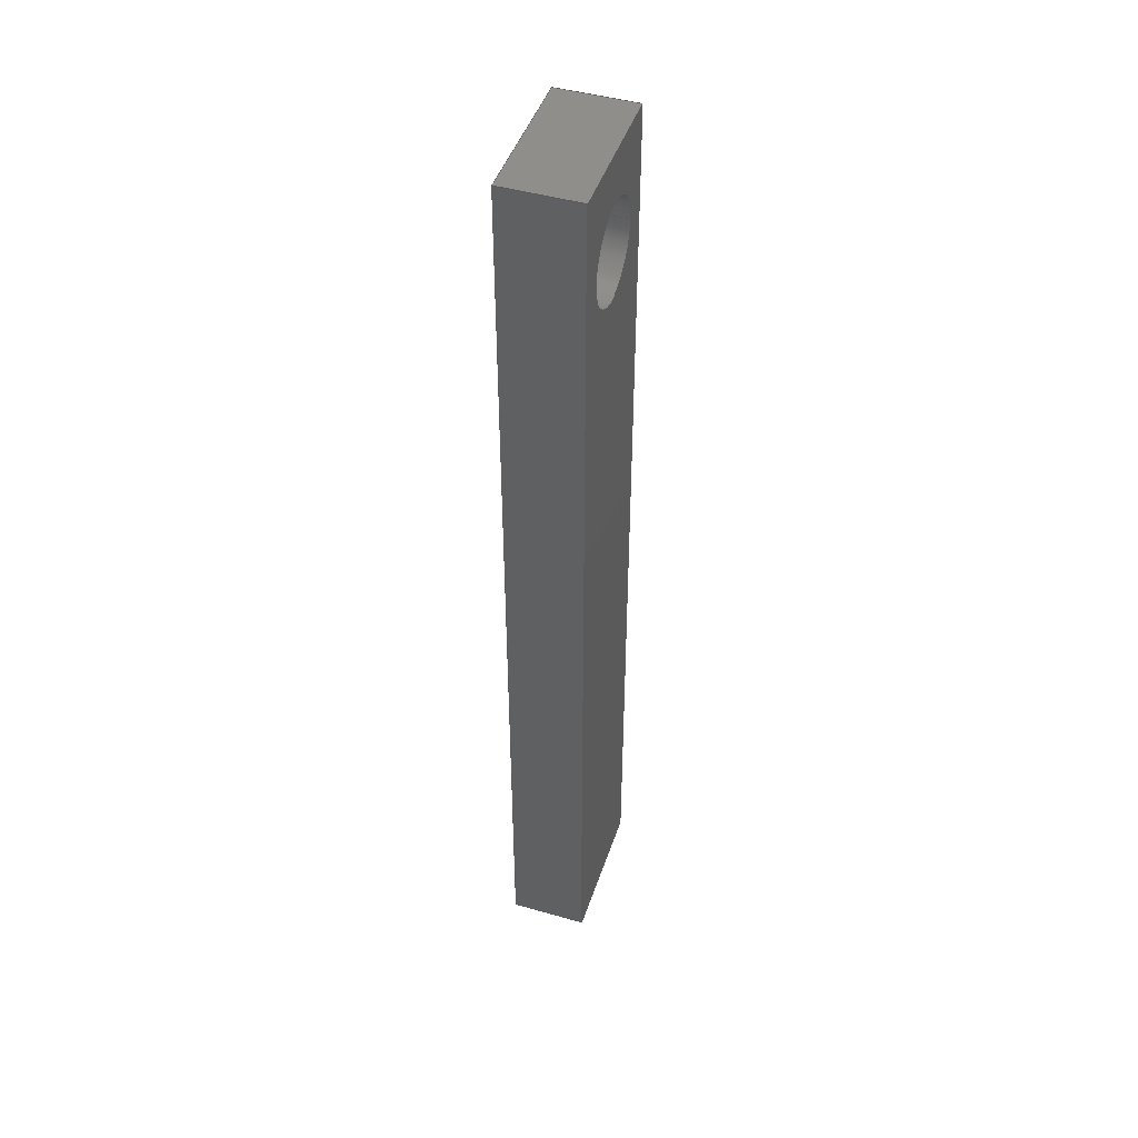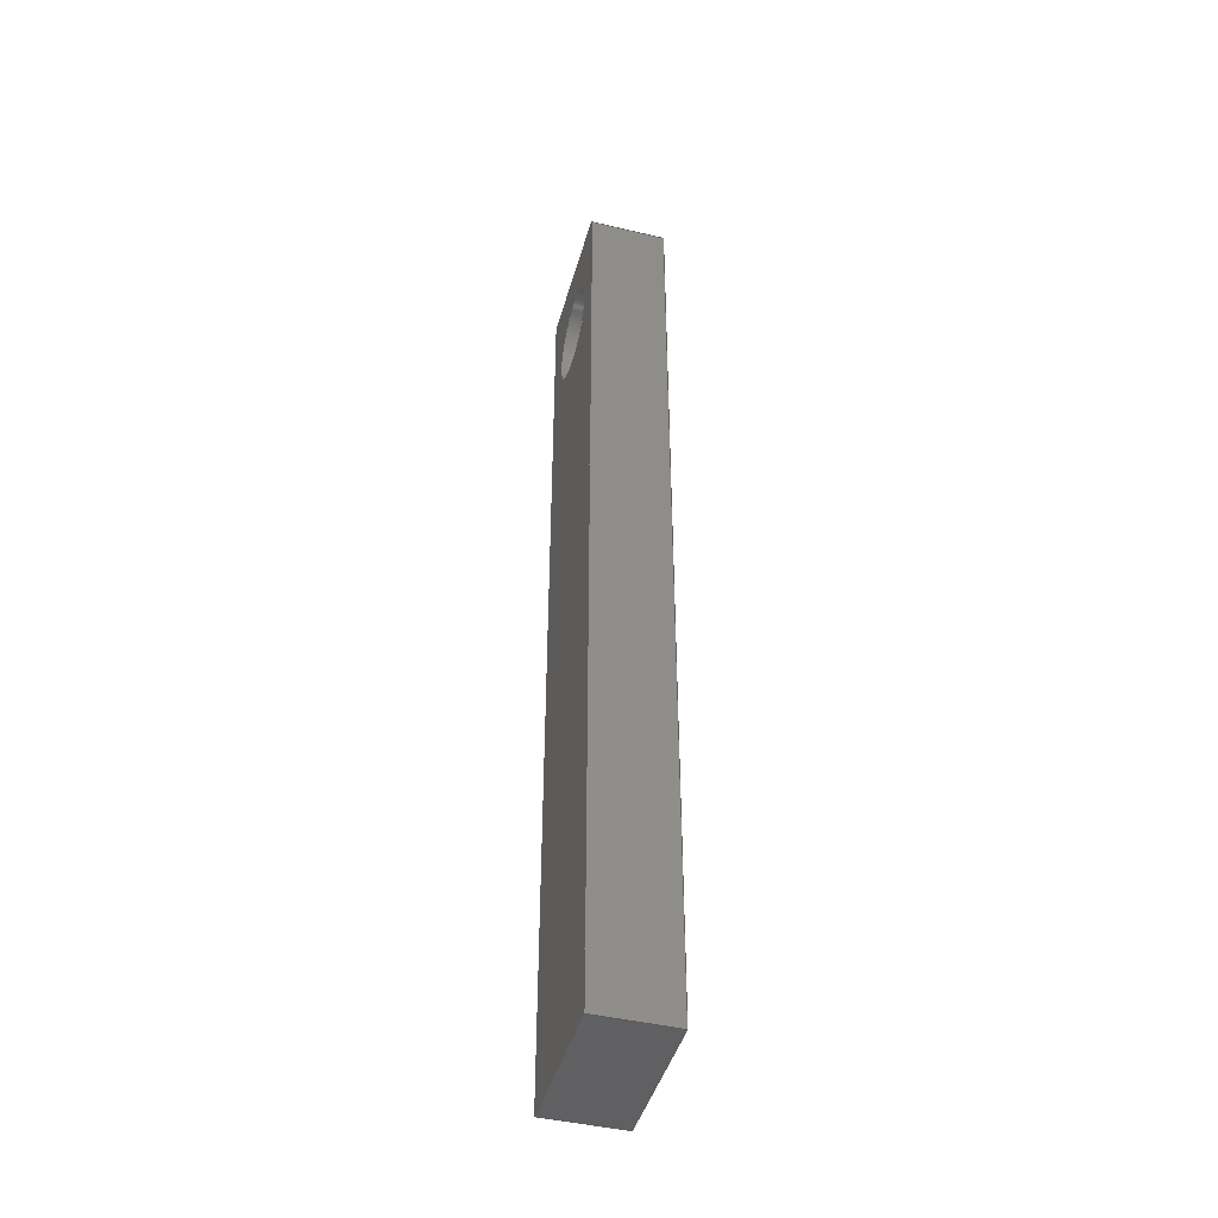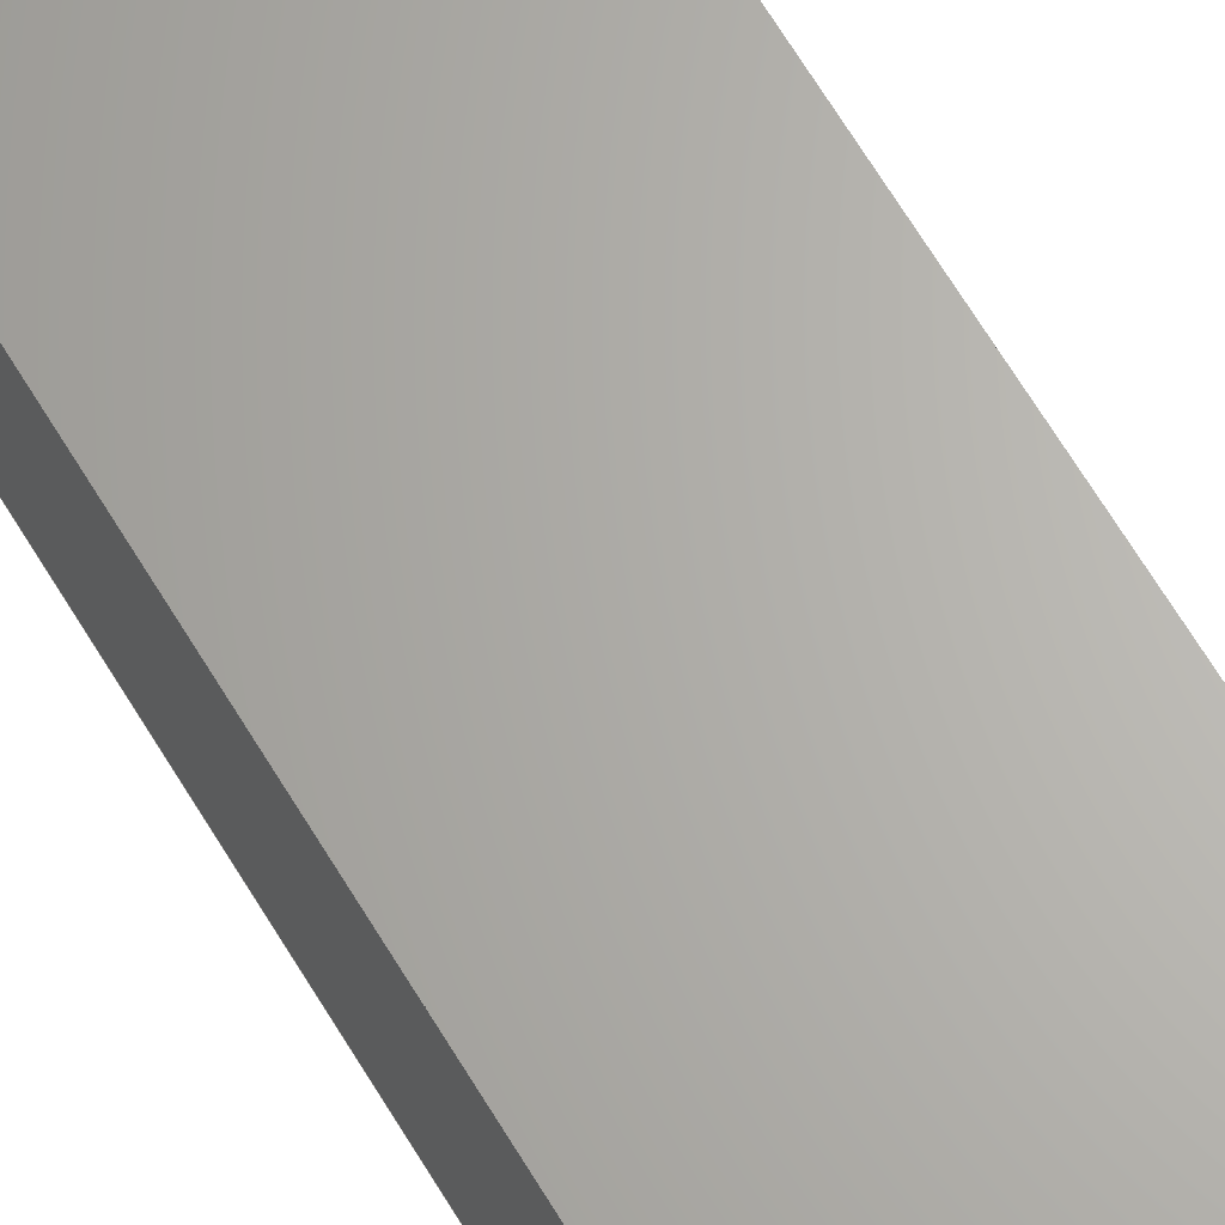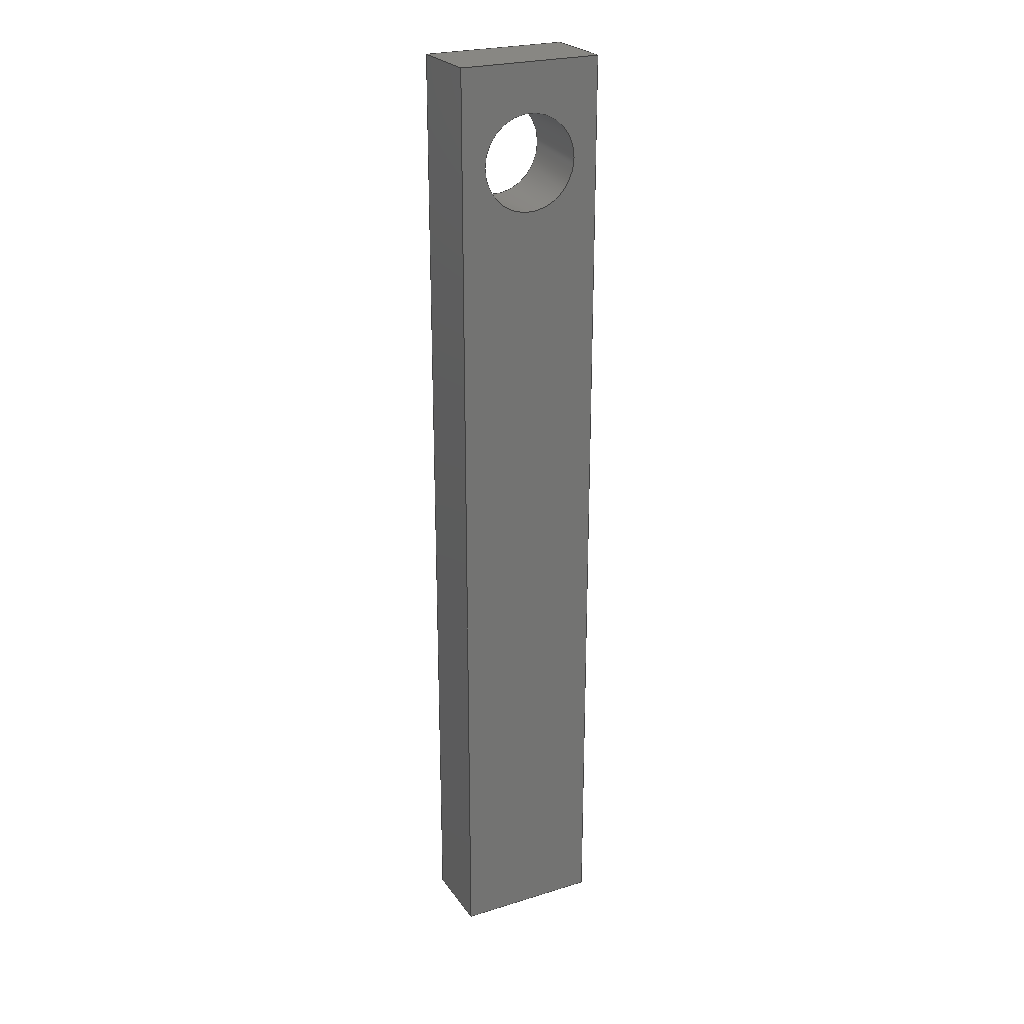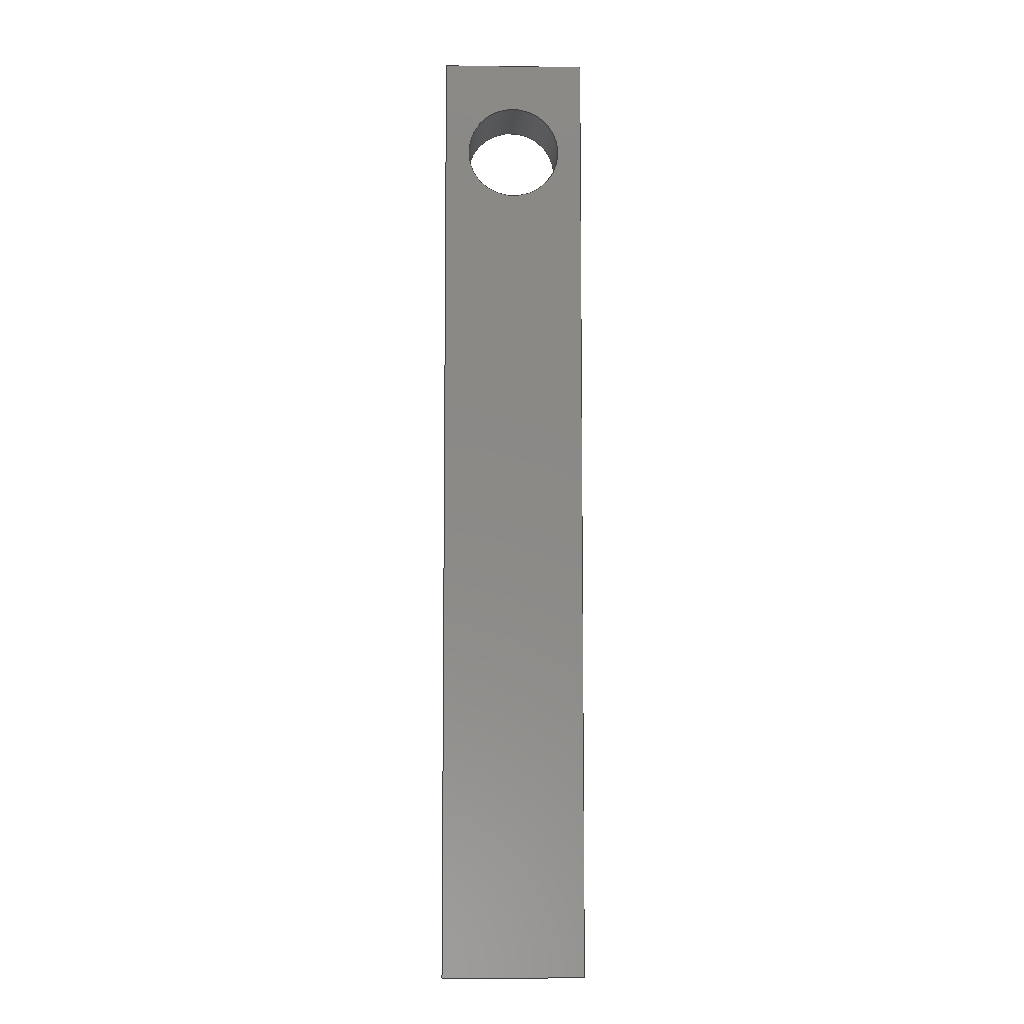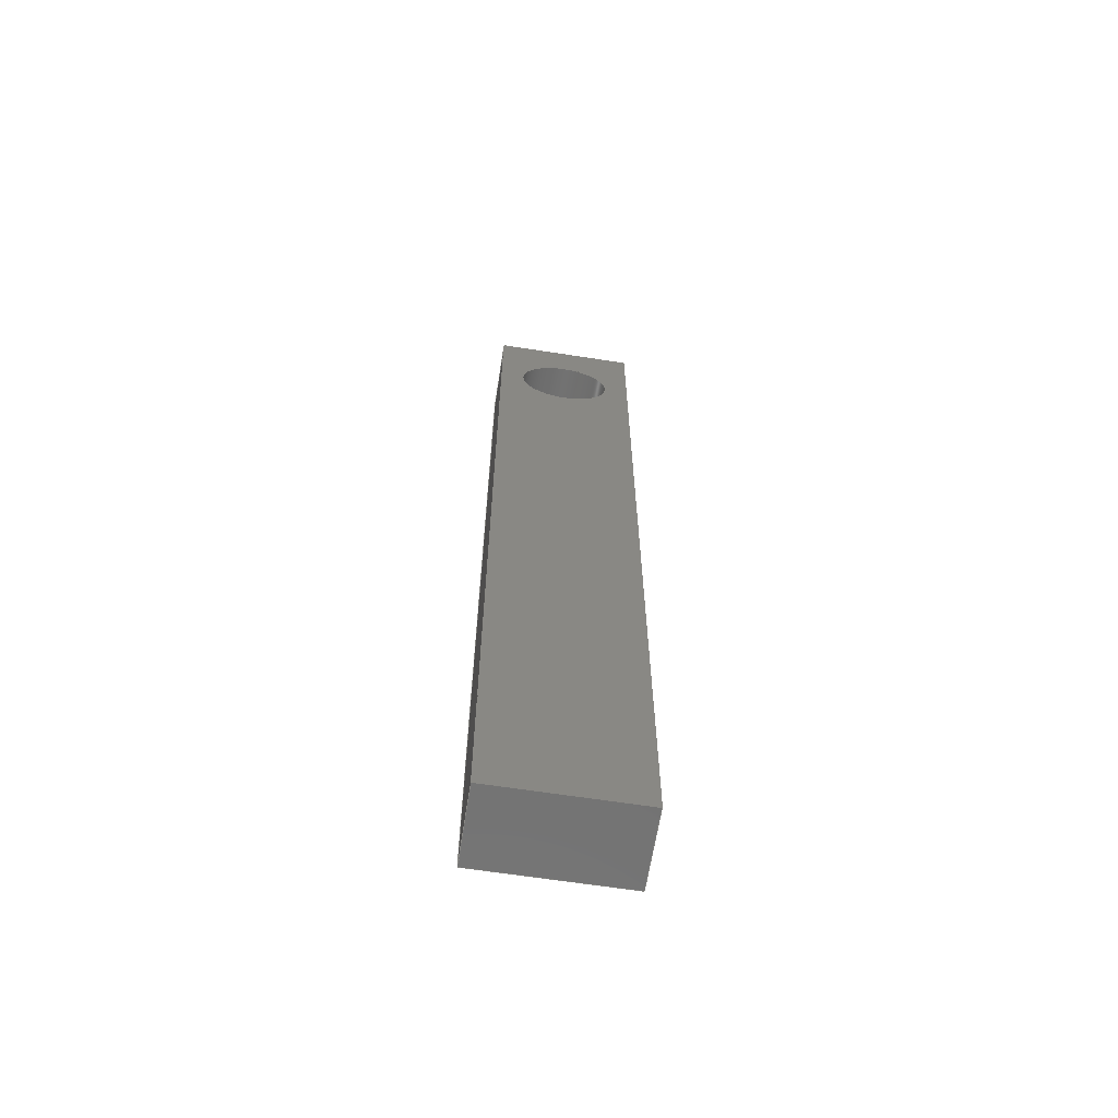
<metadata>
{"format":"step","ext":"step","renderer":"f3d","projection":"perspective","resolution":1024,"background":"white","views":[{"elev":46.0,"azim":-71.8,"up":"+Y"},{"elev":-44.4,"azim":74.5,"up":"+Y"},{"elev":65.6,"azim":149.1,"up":"+Z"},{"elev":24.8,"azim":153.3,"up":"+Y"},{"elev":-7.3,"azim":178.1,"up":"+Y"},{"elev":-64.1,"azim":-8.9,"up":"+Y"}]}
</metadata>
<code>
ISO-10303-21;
DATA;
#1=MECHANICAL_DESIGN_GEOMETRIC_PRESENTATION_REPRESENTATION('',(#4),#219);
#2=SHAPE_REPRESENTATION_RELATIONSHIP('SRR','None',#226,#3);
#3=ADVANCED_BREP_SHAPE_REPRESENTATION('',(#5),#218);
#4=STYLED_ITEM('',(#235),#5);
#5=MANIFOLD_SOLID_BREP('Volumenk\X\F6rper1',#121);
#6=FACE_BOUND('',#27,.T.);
#7=FACE_BOUND('',#29,.T.);
#8=PLANE('',#144);
#9=PLANE('',#145);
#10=PLANE('',#146);
#11=PLANE('',#147);
#12=PLANE('',#148);
#13=PLANE('',#149);
#14=FACE_OUTER_BOUND('',#21,.T.);
#15=FACE_OUTER_BOUND('',#22,.T.);
#16=FACE_OUTER_BOUND('',#23,.T.);
#17=FACE_OUTER_BOUND('',#24,.T.);
#18=FACE_OUTER_BOUND('',#25,.T.);
#19=FACE_OUTER_BOUND('',#26,.T.);
#20=FACE_OUTER_BOUND('',#28,.T.);
#21=EDGE_LOOP('',(#83,#84,#85,#86));
#22=EDGE_LOOP('',(#87,#88,#89,#90));
#23=EDGE_LOOP('',(#91,#92,#93,#94));
#24=EDGE_LOOP('',(#95,#96,#97,#98));
#25=EDGE_LOOP('',(#99,#100,#101,#102));
#26=EDGE_LOOP('',(#103,#104,#105,#106));
#27=EDGE_LOOP('',(#107));
#28=EDGE_LOOP('',(#108,#109,#110,#111));
#29=EDGE_LOOP('',(#112));
#30=LINE('',#188,#43);
#31=LINE('',#193,#44);
#32=LINE('',#195,#45);
#33=LINE('',#197,#46);
#34=LINE('',#198,#47);
#35=LINE('',#201,#48);
#36=LINE('',#203,#49);
#37=LINE('',#204,#50);
#38=LINE('',#207,#51);
#39=LINE('',#209,#52);
#40=LINE('',#210,#53);
#41=LINE('',#212,#54);
#42=LINE('',#213,#55);
#43=VECTOR('',#156,5);
#44=VECTOR('',#161,10);
#45=VECTOR('',#162,10);
#46=VECTOR('',#163,10);
#47=VECTOR('',#164,10);
#48=VECTOR('',#167,10);
#49=VECTOR('',#168,10);
#50=VECTOR('',#169,10);
#51=VECTOR('',#172,10);
#52=VECTOR('',#173,10);
#53=VECTOR('',#174,10);
#54=VECTOR('',#177,10);
#55=VECTOR('',#178,10);
#56=CIRCLE('',#142,5);
#57=CIRCLE('',#143,5);
#58=VERTEX_POINT('',#185);
#59=VERTEX_POINT('',#187);
#60=VERTEX_POINT('',#191);
#61=VERTEX_POINT('',#192);
#62=VERTEX_POINT('',#194);
#63=VERTEX_POINT('',#196);
#64=VERTEX_POINT('',#200);
#65=VERTEX_POINT('',#202);
#66=VERTEX_POINT('',#206);
#67=VERTEX_POINT('',#208);
#68=EDGE_CURVE('',#58,#58,#56,.T.);
#69=EDGE_CURVE('',#58,#59,#30,.T.);
#70=EDGE_CURVE('',#59,#59,#57,.T.);
#71=EDGE_CURVE('',#60,#61,#31,.T.);
#72=EDGE_CURVE('',#60,#62,#32,.T.);
#73=EDGE_CURVE('',#63,#62,#33,.T.);
#74=EDGE_CURVE('',#61,#63,#34,.T.);
#75=EDGE_CURVE('',#61,#64,#35,.T.);
#76=EDGE_CURVE('',#65,#63,#36,.T.);
#77=EDGE_CURVE('',#64,#65,#37,.T.);
#78=EDGE_CURVE('',#64,#66,#38,.T.);
#79=EDGE_CURVE('',#67,#65,#39,.T.);
#80=EDGE_CURVE('',#66,#67,#40,.T.);
#81=EDGE_CURVE('',#66,#60,#41,.T.);
#82=EDGE_CURVE('',#62,#67,#42,.T.);
#83=ORIENTED_EDGE('',*,*,#68,.F.);
#84=ORIENTED_EDGE('',*,*,#69,.T.);
#85=ORIENTED_EDGE('',*,*,#70,.F.);
#86=ORIENTED_EDGE('',*,*,#69,.F.);
#87=ORIENTED_EDGE('',*,*,#71,.F.);
#88=ORIENTED_EDGE('',*,*,#72,.T.);
#89=ORIENTED_EDGE('',*,*,#73,.F.);
#90=ORIENTED_EDGE('',*,*,#74,.F.);
#91=ORIENTED_EDGE('',*,*,#75,.F.);
#92=ORIENTED_EDGE('',*,*,#74,.T.);
#93=ORIENTED_EDGE('',*,*,#76,.F.);
#94=ORIENTED_EDGE('',*,*,#77,.F.);
#95=ORIENTED_EDGE('',*,*,#78,.F.);
#96=ORIENTED_EDGE('',*,*,#77,.T.);
#97=ORIENTED_EDGE('',*,*,#79,.F.);
#98=ORIENTED_EDGE('',*,*,#80,.F.);
#99=ORIENTED_EDGE('',*,*,#81,.F.);
#100=ORIENTED_EDGE('',*,*,#80,.T.);
#101=ORIENTED_EDGE('',*,*,#82,.F.);
#102=ORIENTED_EDGE('',*,*,#72,.F.);
#103=ORIENTED_EDGE('',*,*,#81,.T.);
#104=ORIENTED_EDGE('',*,*,#71,.T.);
#105=ORIENTED_EDGE('',*,*,#75,.T.);
#106=ORIENTED_EDGE('',*,*,#78,.T.);
#107=ORIENTED_EDGE('',*,*,#68,.T.);
#108=ORIENTED_EDGE('',*,*,#82,.T.);
#109=ORIENTED_EDGE('',*,*,#79,.T.);
#110=ORIENTED_EDGE('',*,*,#76,.T.);
#111=ORIENTED_EDGE('',*,*,#73,.T.);
#112=ORIENTED_EDGE('',*,*,#70,.T.);
#113=CYLINDRICAL_SURFACE('',#141,5);
#114=ADVANCED_FACE('',(#14),#113,.F.);
#115=ADVANCED_FACE('',(#15),#8,.T.);
#116=ADVANCED_FACE('',(#16),#9,.T.);
#117=ADVANCED_FACE('',(#17),#10,.T.);
#118=ADVANCED_FACE('',(#18),#11,.T.);
#119=ADVANCED_FACE('',(#19,#6),#12,.F.);
#120=ADVANCED_FACE('',(#20,#7),#13,.T.);
#121=CLOSED_SHELL('',(#114,#115,#116,#117,#118,#119,#120));
#122=DERIVED_UNIT_ELEMENT(#124,1);
#123=DERIVED_UNIT_ELEMENT(#221,3);
#124=(
MASS_UNIT()
NAMED_UNIT(*)
SI_UNIT($,.GRAM.)
);
#125=DERIVED_UNIT((#122,#123));
#126=MEASURE_REPRESENTATION_ITEM('density measure',
POSITIVE_RATIO_MEASURE(7.85),#125);
#127=PROPERTY_DEFINITION_REPRESENTATION(#132,#129);
#128=PROPERTY_DEFINITION_REPRESENTATION(#133,#130);
#129=REPRESENTATION('material name',(#131),#218);
#130=REPRESENTATION('density',(#126),#218);
#131=DESCRIPTIVE_REPRESENTATION_ITEM('Steel','Steel');
#132=PROPERTY_DEFINITION('material property','material name',#228);
#133=PROPERTY_DEFINITION('material property','density of part',#228);
#134=DATE_TIME_ROLE('creation_date');
#135=APPLIED_DATE_AND_TIME_ASSIGNMENT(#136,#134,(#228));
#136=DATE_AND_TIME(#137,#138);
#137=CALENDAR_DATE(2022,10,3);
#138=LOCAL_TIME(0,0,0,#139);
#139=COORDINATED_UNIVERSAL_TIME_OFFSET(0,0,.BEHIND.);
#140=AXIS2_PLACEMENT_3D('placement',#183,#150,#151);
#141=AXIS2_PLACEMENT_3D('',#184,#152,#153);
#142=AXIS2_PLACEMENT_3D('',#186,#154,#155);
#143=AXIS2_PLACEMENT_3D('',#189,#157,#158);
#144=AXIS2_PLACEMENT_3D('',#190,#159,#160);
#145=AXIS2_PLACEMENT_3D('',#199,#165,#166);
#146=AXIS2_PLACEMENT_3D('',#205,#170,#171);
#147=AXIS2_PLACEMENT_3D('',#211,#175,#176);
#148=AXIS2_PLACEMENT_3D('',#214,#179,#180);
#149=AXIS2_PLACEMENT_3D('',#215,#181,#182);
#150=DIRECTION('axis',(0,0,1));
#151=DIRECTION('refdir',(1,0,0));
#152=DIRECTION('center_axis',(0,0,1));
#153=DIRECTION('ref_axis',(-1,0,0));
#154=DIRECTION('center_axis',(0,0,1));
#155=DIRECTION('ref_axis',(-1,0,0));
#156=DIRECTION('',(0,0,1));
#157=DIRECTION('center_axis',(0,0,-1));
#158=DIRECTION('ref_axis',(-1,0,0));
#159=DIRECTION('center_axis',(1,5.551e-17,0));
#160=DIRECTION('ref_axis',(-5.551e-17,1,0));
#161=DIRECTION('',(5.551e-17,-1,0));
#162=DIRECTION('',(0,0,1));
#163=DIRECTION('',(-5.551e-17,1,0));
#164=DIRECTION('',(0,0,1));
#165=DIRECTION('center_axis',(0,-1,0));
#166=DIRECTION('ref_axis',(1,0,0));
#167=DIRECTION('',(-1,0,0));
#168=DIRECTION('',(1,0,0));
#169=DIRECTION('',(0,0,1));
#170=DIRECTION('center_axis',(-1,-1.776e-16,0));
#171=DIRECTION('ref_axis',(1.776e-16,-1,0));
#172=DIRECTION('',(-1.776e-16,1,0));
#173=DIRECTION('',(1.776e-16,-1,0));
#174=DIRECTION('',(0,0,1));
#175=DIRECTION('center_axis',(0,1,0));
#176=DIRECTION('ref_axis',(-1,0,0));
#177=DIRECTION('',(1,0,0));
#178=DIRECTION('',(-1,0,0));
#179=DIRECTION('center_axis',(0,0,1));
#180=DIRECTION('ref_axis',(1,0,0));
#181=DIRECTION('center_axis',(0,0,1));
#182=DIRECTION('ref_axis',(1,0,0));
#183=CARTESIAN_POINT('',(0,0,0));
#184=CARTESIAN_POINT('Origin',(0,0,0));
#185=CARTESIAN_POINT('',(5,6.123e-16,0));
#186=CARTESIAN_POINT('Origin',(0,0,0));
#187=CARTESIAN_POINT('',(5,6.123e-16,8));
#188=CARTESIAN_POINT('',(5,6.123e-16,0));
#189=CARTESIAN_POINT('Origin',(0,0,8));
#190=CARTESIAN_POINT('Origin',(7.5,-90,0));
#191=CARTESIAN_POINT('',(7.5,10,0));
#192=CARTESIAN_POINT('',(7.5,-90,0));
#193=CARTESIAN_POINT('',(7.5,10,0));
#194=CARTESIAN_POINT('',(7.5,10,8));
#195=CARTESIAN_POINT('',(7.5,10,0));
#196=CARTESIAN_POINT('',(7.5,-90,8));
#197=CARTESIAN_POINT('',(7.5,10,8));
#198=CARTESIAN_POINT('',(7.5,-90,0));
#199=CARTESIAN_POINT('Origin',(-7.5,-90,0));
#200=CARTESIAN_POINT('',(-7.5,-90,0));
#201=CARTESIAN_POINT('',(7.5,-90,0));
#202=CARTESIAN_POINT('',(-7.5,-90,8));
#203=CARTESIAN_POINT('',(7.5,-90,8));
#204=CARTESIAN_POINT('',(-7.5,-90,0));
#205=CARTESIAN_POINT('Origin',(-7.5,10,0));
#206=CARTESIAN_POINT('',(-7.5,10,0));
#207=CARTESIAN_POINT('',(-7.5,-90,0));
#208=CARTESIAN_POINT('',(-7.5,10,8));
#209=CARTESIAN_POINT('',(-7.5,-90,8));
#210=CARTESIAN_POINT('',(-7.5,10,0));
#211=CARTESIAN_POINT('Origin',(7.5,10,0));
#212=CARTESIAN_POINT('',(-7.5,10,0));
#213=CARTESIAN_POINT('',(-7.5,10,8));
#214=CARTESIAN_POINT('Origin',(5.792e-16,-40,0));
#215=CARTESIAN_POINT('Origin',(1.11e-15,-40,8));
#216=UNCERTAINTY_MEASURE_WITH_UNIT(LENGTH_MEASURE(0.01),#220,
'DISTANCE_ACCURACY_VALUE',
'Maximum model space distance between geometric entities at asserted c
onnectivities');
#217=UNCERTAINTY_MEASURE_WITH_UNIT(LENGTH_MEASURE(0.01),#220,
'DISTANCE_ACCURACY_VALUE',
'Maximum model space distance between geometric entities at asserted c
onnectivities');
#218=(
GEOMETRIC_REPRESENTATION_CONTEXT(3)
GLOBAL_UNCERTAINTY_ASSIGNED_CONTEXT((#216))
GLOBAL_UNIT_ASSIGNED_CONTEXT((#220,#222,#223))
REPRESENTATION_CONTEXT('','3D')
);
#219=(
GEOMETRIC_REPRESENTATION_CONTEXT(3)
GLOBAL_UNCERTAINTY_ASSIGNED_CONTEXT((#217))
GLOBAL_UNIT_ASSIGNED_CONTEXT((#220,#222,#223))
REPRESENTATION_CONTEXT('','3D')
);
#220=(
LENGTH_UNIT()
NAMED_UNIT(*)
SI_UNIT(.MILLI.,.METRE.)
);
#221=(
LENGTH_UNIT()
NAMED_UNIT(*)
SI_UNIT(.CENTI.,.METRE.)
);
#222=(
NAMED_UNIT(*)
PLANE_ANGLE_UNIT()
SI_UNIT($,.RADIAN.)
);
#223=(
NAMED_UNIT(*)
SI_UNIT($,.STERADIAN.)
SOLID_ANGLE_UNIT()
);
#224=SHAPE_DEFINITION_REPRESENTATION(#225,#226);
#225=PRODUCT_DEFINITION_SHAPE('',$,#228);
#226=SHAPE_REPRESENTATION('',(#140),#218);
#227=PRODUCT_DEFINITION_CONTEXT('part definition',#232,'design');
#228=PRODUCT_DEFINITION('pendulum','pendulum',#229,#227);
#229=PRODUCT_DEFINITION_FORMATION('',$,#234);
#230=PRODUCT_RELATED_PRODUCT_CATEGORY('pendulum','pendulum',(#234));
#231=APPLICATION_PROTOCOL_DEFINITION('international standard',
'automotive_design',2009,#232);
#232=APPLICATION_CONTEXT(
'Core Data for Automotive Mechanical Design Process');
#233=PRODUCT_CONTEXT('part definition',#232,'mechanical');
#234=PRODUCT('pendulum','pendulum',$,(#233));
#235=PRESENTATION_STYLE_ASSIGNMENT((#236));
#236=SURFACE_STYLE_USAGE(.BOTH.,#239);
#237=SURFACE_STYLE_RENDERING_WITH_PROPERTIES($,#243,(#238));
#238=SURFACE_STYLE_TRANSPARENT(0);
#239=SURFACE_SIDE_STYLE('',(#240,#237));
#240=SURFACE_STYLE_FILL_AREA(#241);
#241=FILL_AREA_STYLE('',(#242));
#242=FILL_AREA_STYLE_COLOUR('',#243);
#243=COLOUR_RGB('',0.8784,0.8745,0.8588);
ENDSEC;
END-ISO-10303-21;

</code>
